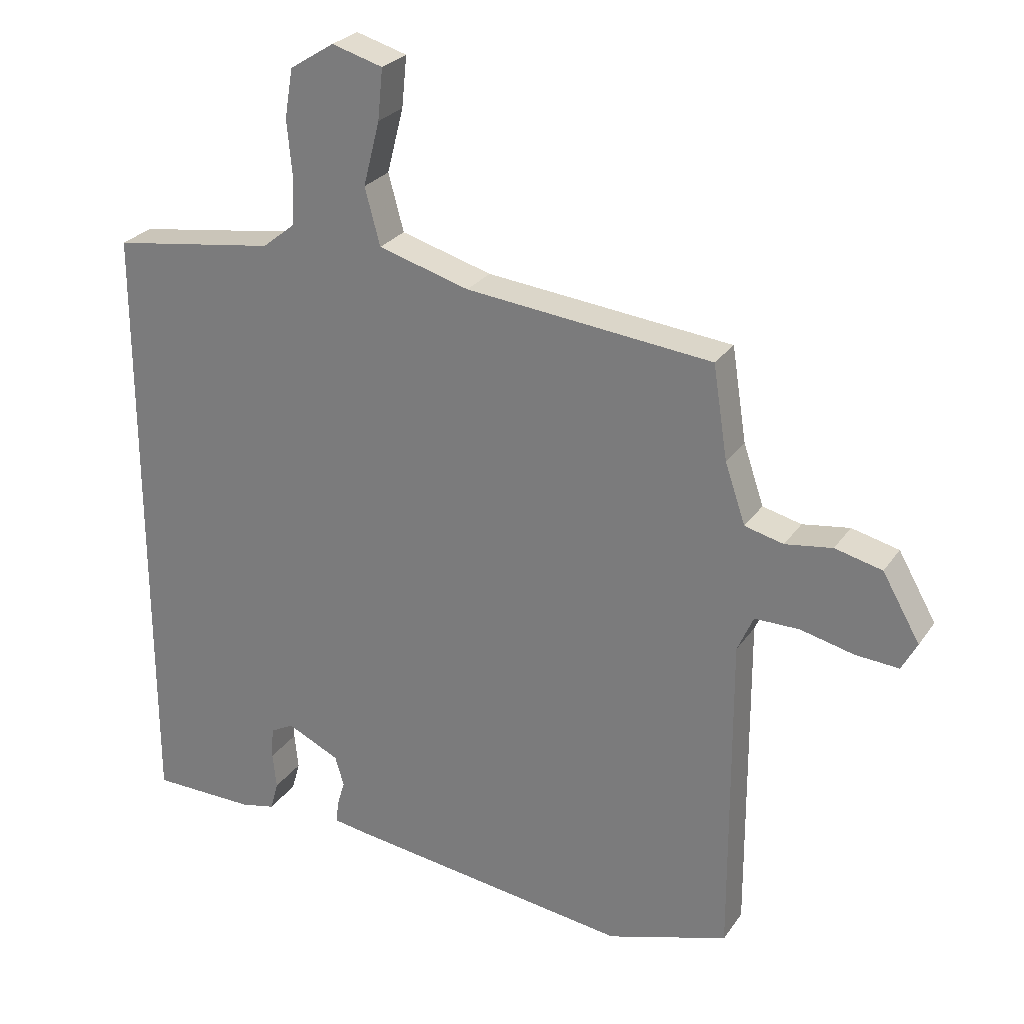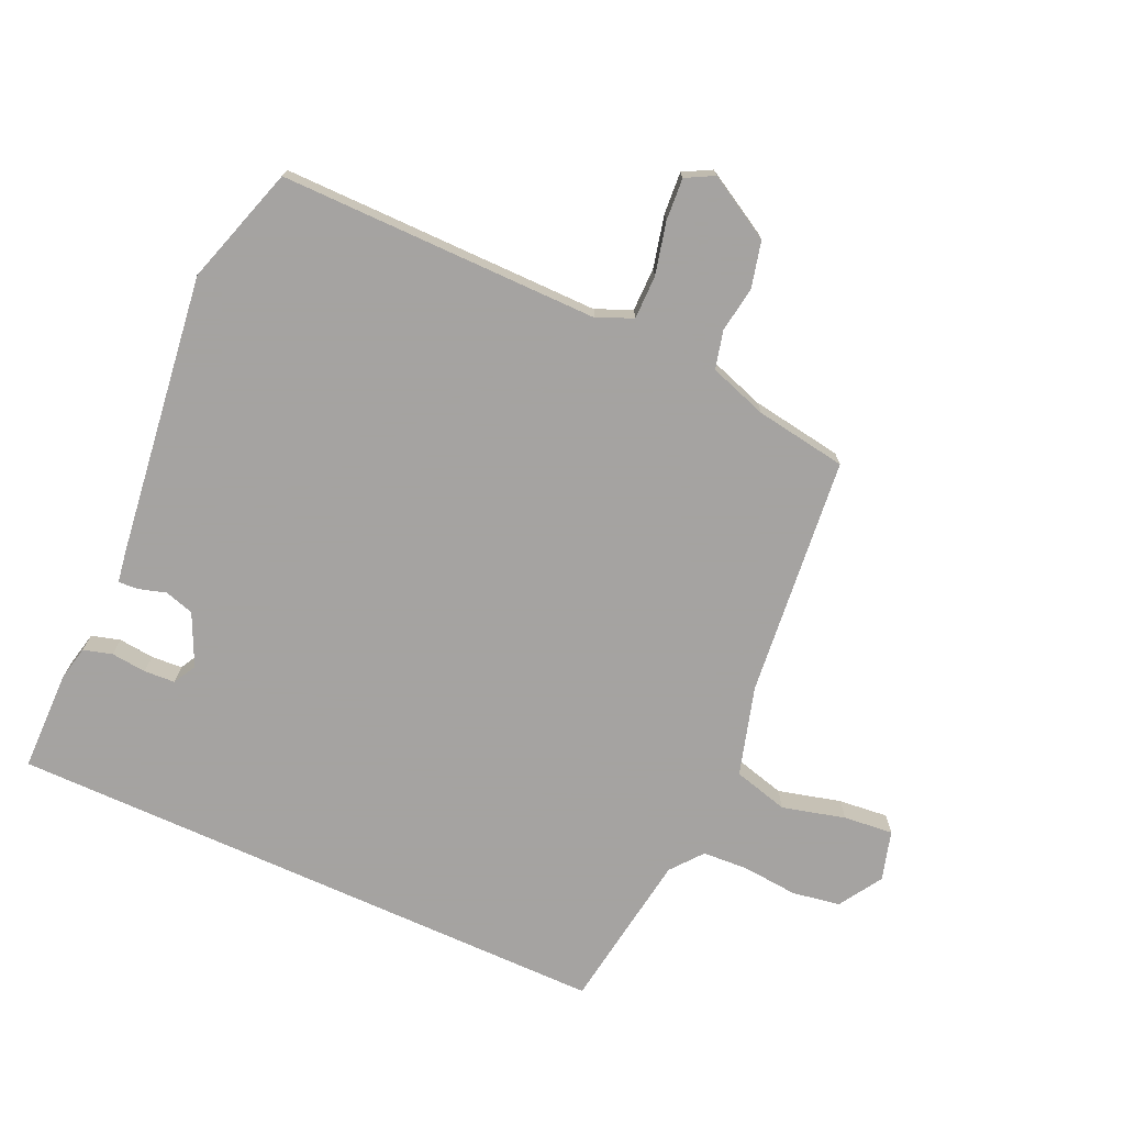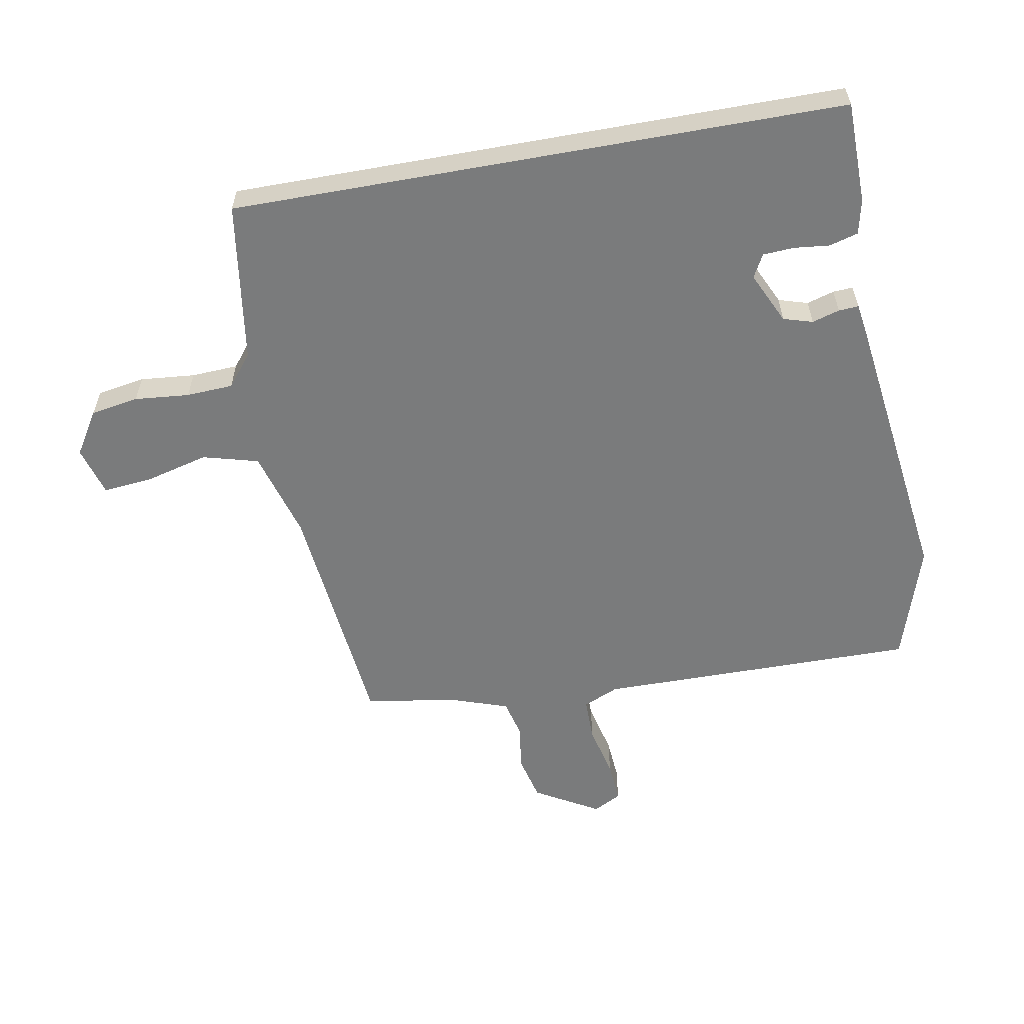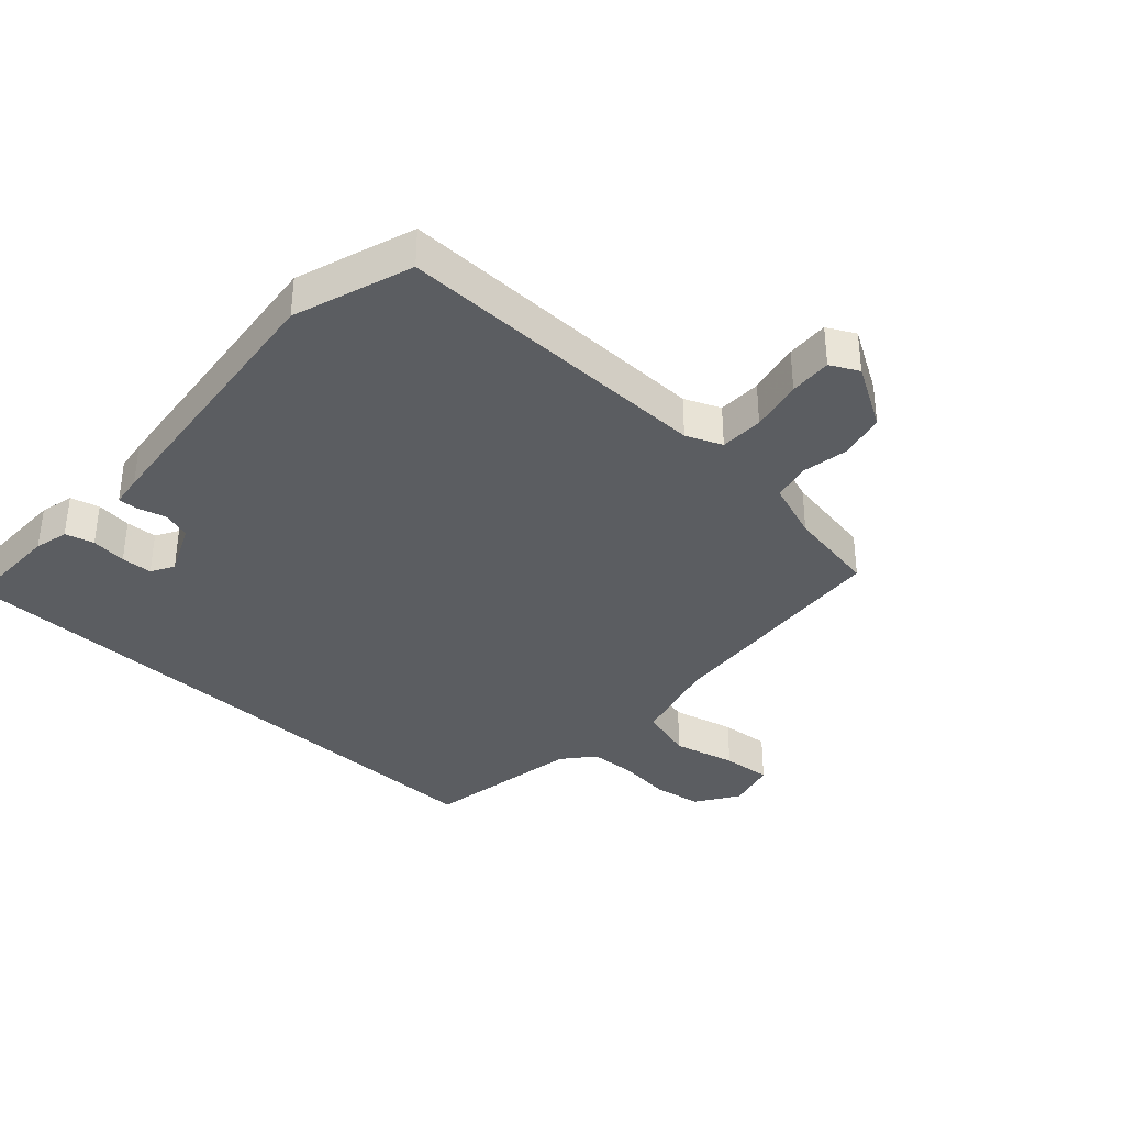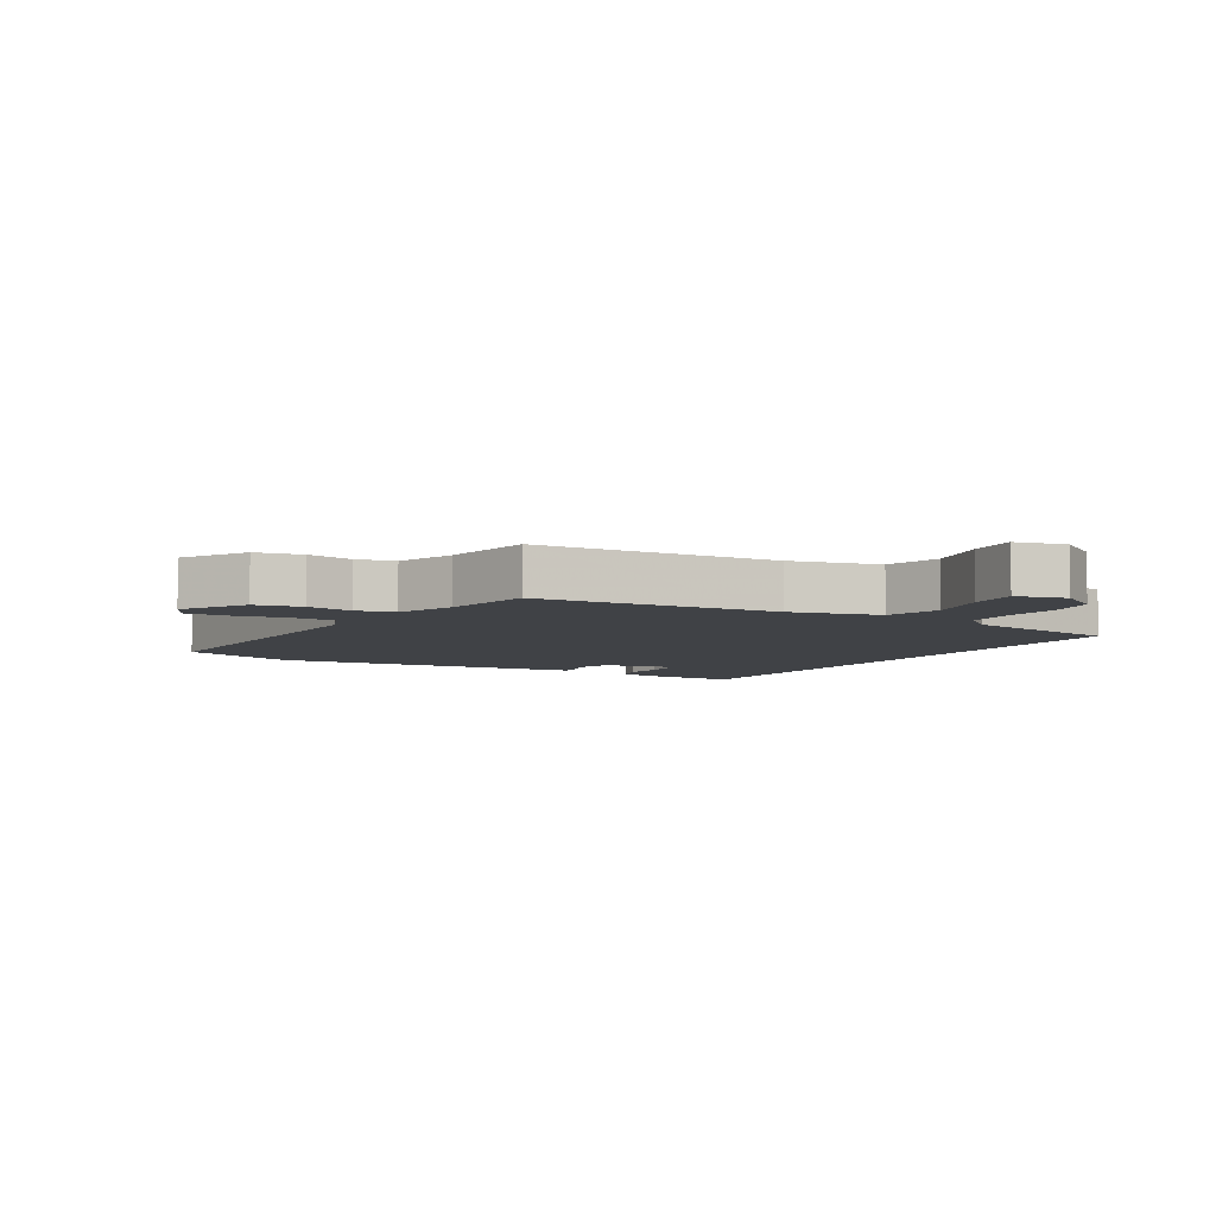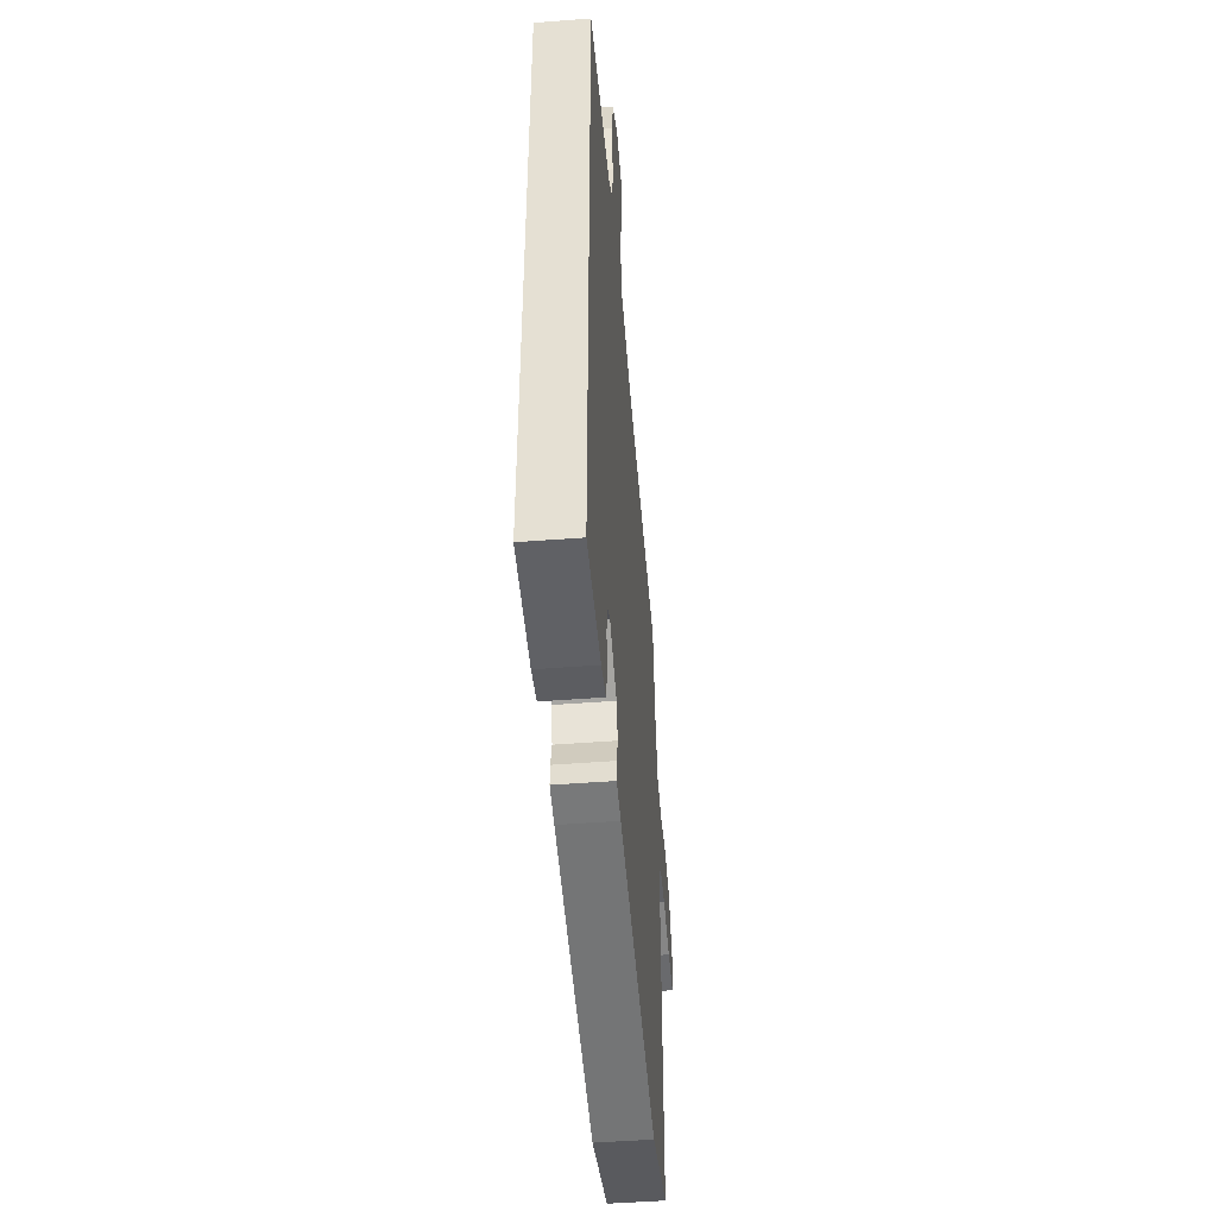
<metadata>
{"format":"obj","ext":"obj","renderer":"f3d","projection":"perspective","resolution":1024,"background":"white","views":[{"elev":26.5,"azim":-153.1,"up":"+Z"},{"elev":-73.1,"azim":-114.4,"up":"+Y"},{"elev":-58.3,"azim":100.2,"up":"+Y"},{"elev":-35.9,"azim":-133.5,"up":"+Y"},{"elev":-6.1,"azim":-32.1,"up":"+Y"},{"elev":-48.9,"azim":94.9,"up":"+Z"}]}
</metadata>
<code>
v -0.351 0.07 -0.547
v -0.542 0.07 -0.487
v -0.54 0.07 0.028
v -0.565 0.07 0.085
v -0.635 0.07 0.085
v -0.719 0.07 0.065
v -0.787 0.07 0.06
v -0.811 0.07 0.105
v -0.752 0.07 0.208
v -0.678 0.07 0.226
v -0.604 0.07 0.215
v -0.543 0.07 0.23
v -0.511 0.07 0.324
v -0.488 0.07 0.471
v -0.101 0.07 0.511
v 0.042 0.07 0.552
v 0.066 0.07 0.641
v 0.04 0.07 0.742
v 0.032 0.07 0.822
v 0.112 0.07 0.845
v 0.182 0.07 0.801
v 0.195 0.07 0.724
v 0.187 0.07 0.636
v 0.191 0.07 0.561
v 0.242 0.07 0.52
v 0.5 0.07 0.482
v 0.5 0.07 -0.5
v 0.337 0.07 -0.502
v 0.282 0.07 -0.49
v 0.269 0.07 -0.444
v 0.275 0.07 -0.387
v 0.272 0.07 -0.337
v 0.235 0.07 -0.317
v 0.152 0.07 -0.356
v 0.138 0.07 -0.403
v 0.151 0.07 -0.447
v 0.153 0.07 -0.479
v 0.102 0.07 -0.487
v -0.351 0 -0.547
v -0.542 0 -0.487
v -0.54 0 0.028
v -0.565 0 0.085
v -0.635 0 0.085
v -0.719 0 0.065
v -0.787 0 0.06
v -0.811 0 0.105
v -0.752 0 0.208
v -0.678 0 0.226
v -0.604 0 0.215
v -0.543 0 0.23
v -0.511 0 0.324
v -0.488 0 0.471
v -0.101 0 0.511
v 0.042 0 0.552
v 0.066 0 0.641
v 0.04 0 0.742
v 0.032 0 0.822
v 0.112 0 0.845
v 0.182 0 0.801
v 0.195 0 0.724
v 0.187 0 0.636
v 0.191 0 0.561
v 0.242 0 0.52
v 0.5 0 0.482
v 0.5 0 -0.5
v 0.337 0 -0.502
v 0.282 0 -0.49
v 0.269 0 -0.444
v 0.275 0 -0.387
v 0.272 0 -0.337
v 0.235 0 -0.317
v 0.152 0 -0.356
v 0.138 0 -0.403
v 0.151 0 -0.447
v 0.153 0 -0.479
v 0.102 0 -0.487
f 1 2 3
f 38 1 3
f 37 38 3
f 36 37 3
f 35 36 3
f 34 35 3 4
f 33 34 4
f 29 30 31
f 28 29 31
f 27 28 31
f 26 27 31
f 25 26 31 32
f 24 25 32 33
f 21 22 23
f 20 21 23
f 19 20 23
f 18 19 23
f 17 18 23
f 23 24 33
f 17 23 33
f 16 17 33
f 13 14 15
f 16 33 4
f 15 16 4
f 13 15 4
f 12 13 4
f 9 10 11
f 8 9 11
f 7 8 11
f 6 7 11
f 5 6 11
f 4 5 11 12
f 41 40 39
f 41 39 76
f 41 76 75
f 41 75 74
f 41 74 73
f 42 41 73 72
f 42 72 71
f 69 68 67
f 69 67 66
f 69 66 65
f 69 65 64
f 70 69 64 63
f 71 70 63 62
f 61 60 59
f 61 59 58
f 61 58 57
f 61 57 56
f 61 56 55
f 71 62 61
f 71 61 55
f 71 55 54
f 53 52 51
f 42 71 54
f 42 54 53
f 42 53 51
f 42 51 50
f 49 48 47
f 49 47 46
f 49 46 45
f 49 45 44
f 49 44 43
f 50 49 43 42
f 1 39 40 2
f 2 40 41 3
f 3 41 42 4
f 4 42 43 5
f 5 43 44 6
f 6 44 45 7
f 7 45 46 8
f 8 46 47 9
f 9 47 48 10
f 10 48 49 11
f 11 49 50 12
f 12 50 51 13
f 13 51 52 14
f 14 52 53 15
f 15 53 54 16
f 16 54 55 17
f 17 55 56 18
f 18 56 57 19
f 19 57 58 20
f 20 58 59 21
f 21 59 60 22
f 22 60 61 23
f 23 61 62 24
f 24 62 63 25
f 25 63 64 26
f 26 64 65 27
f 27 65 66 28
f 28 66 67 29
f 29 67 68 30
f 30 68 69 31
f 31 69 70 32
f 32 70 71 33
f 33 71 72 34
f 34 72 73 35
f 35 73 74 36
f 36 74 75 37
f 37 75 76 38
f 38 76 39 1

</code>
